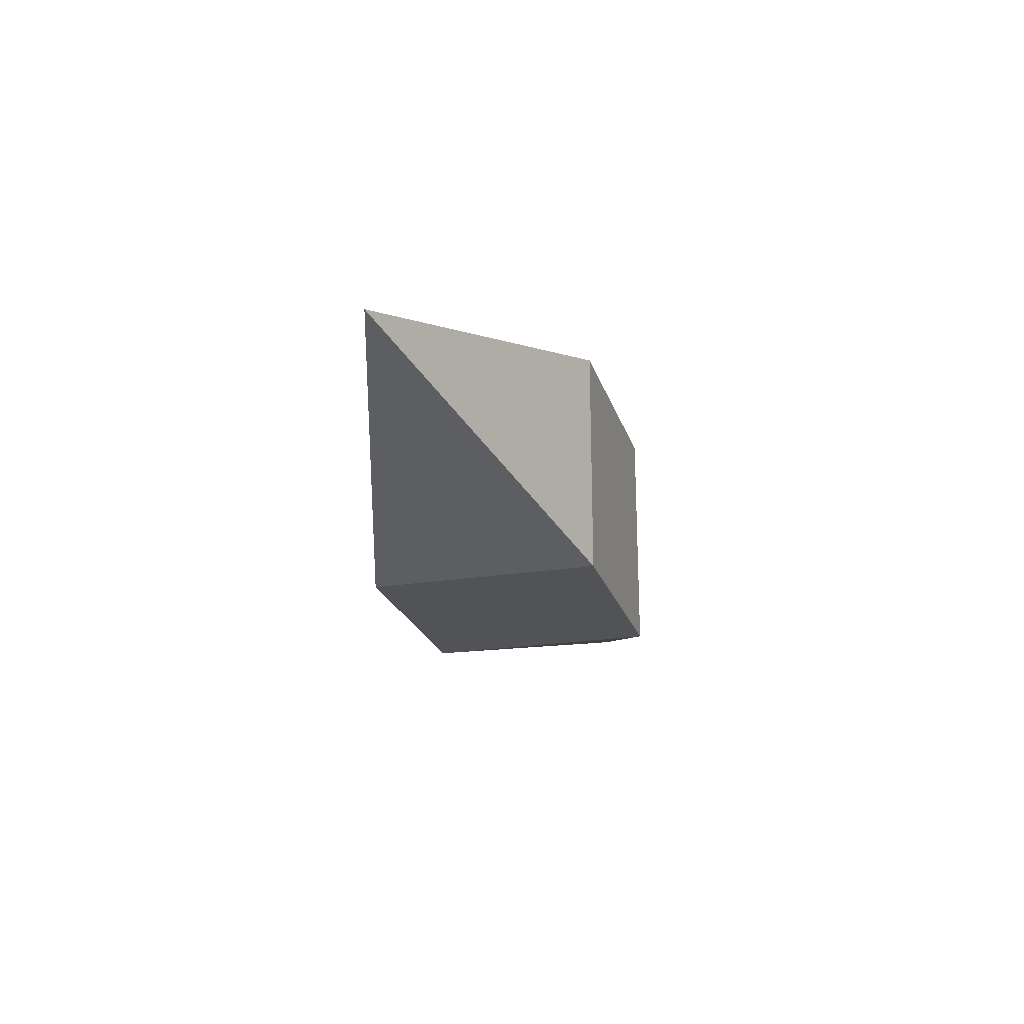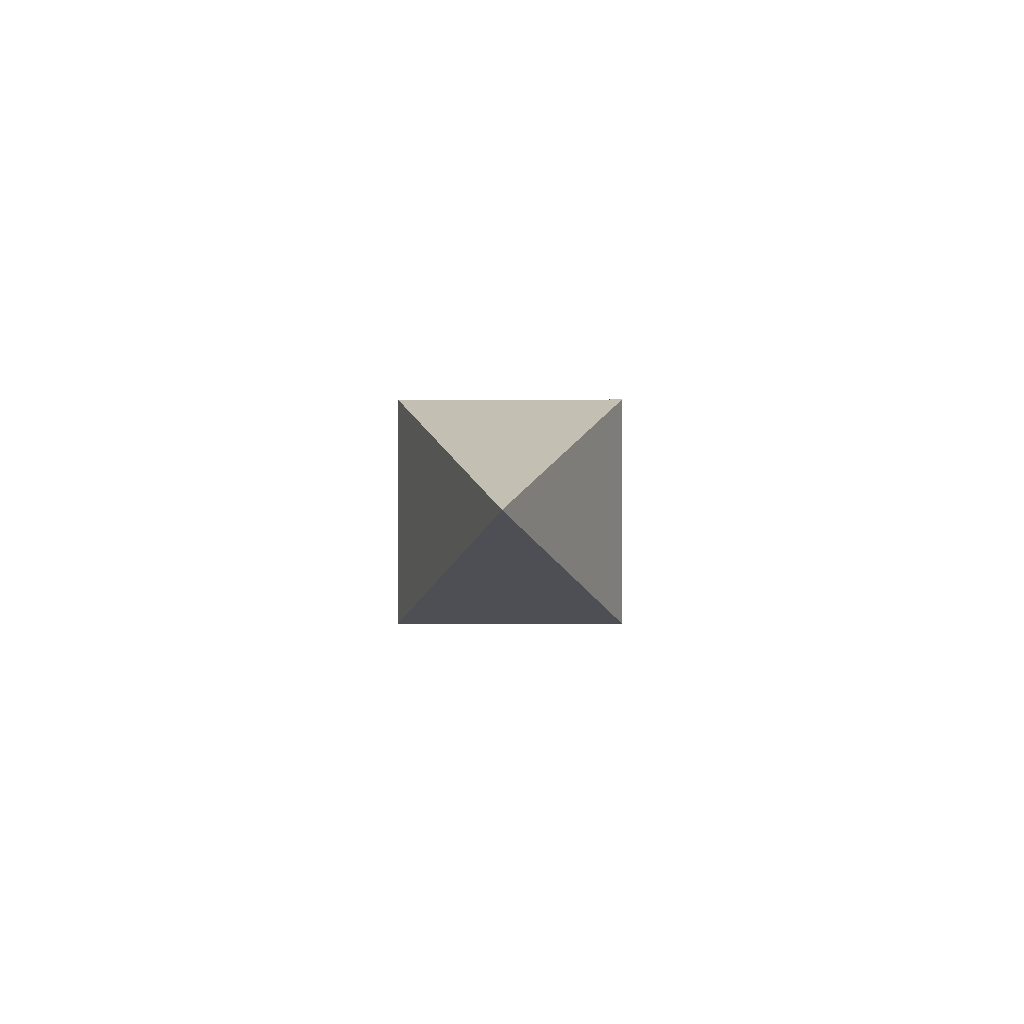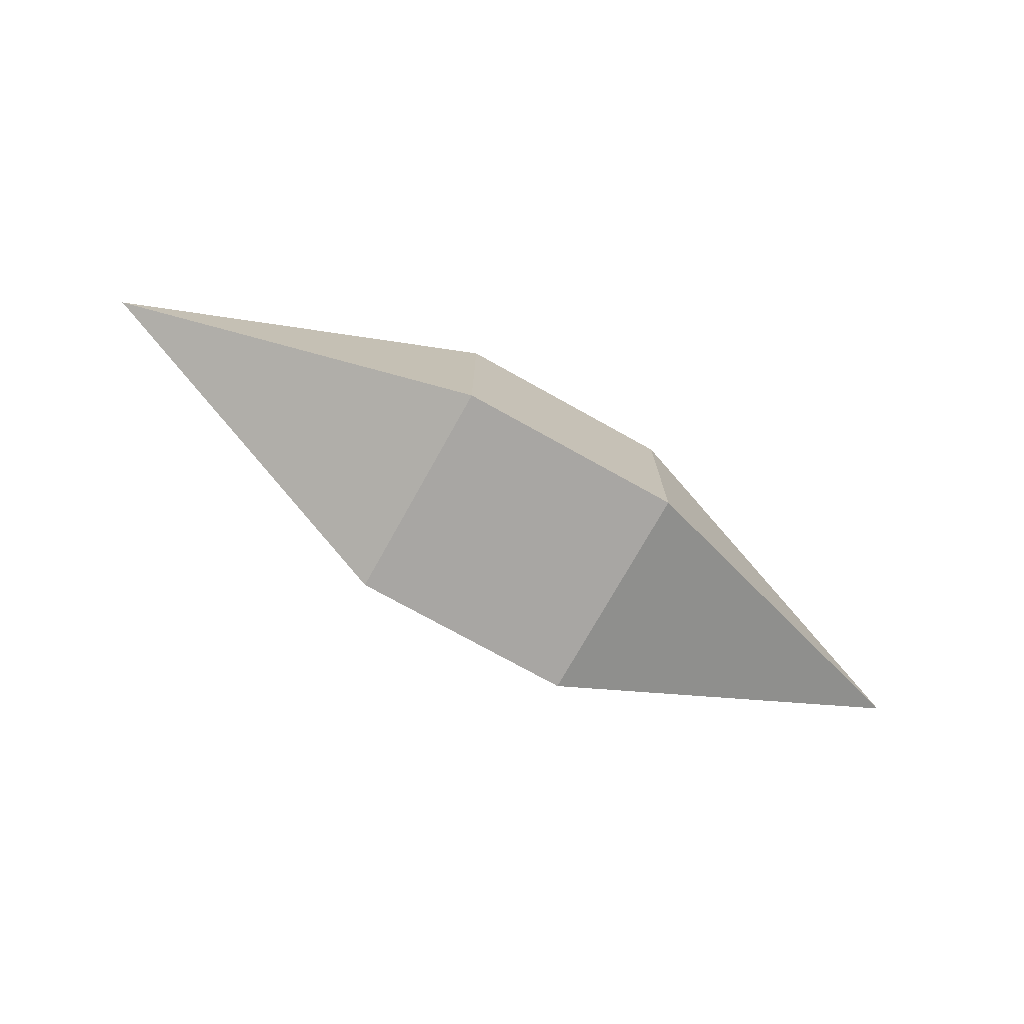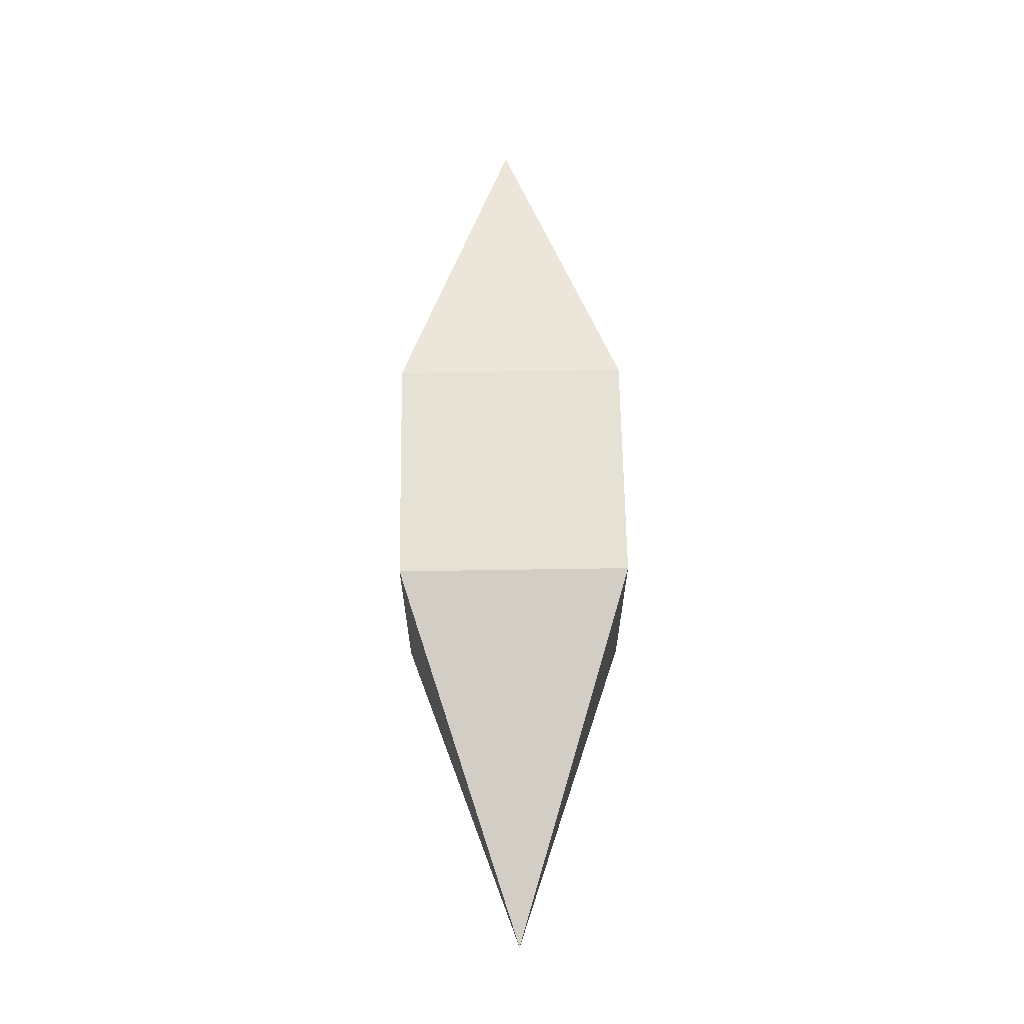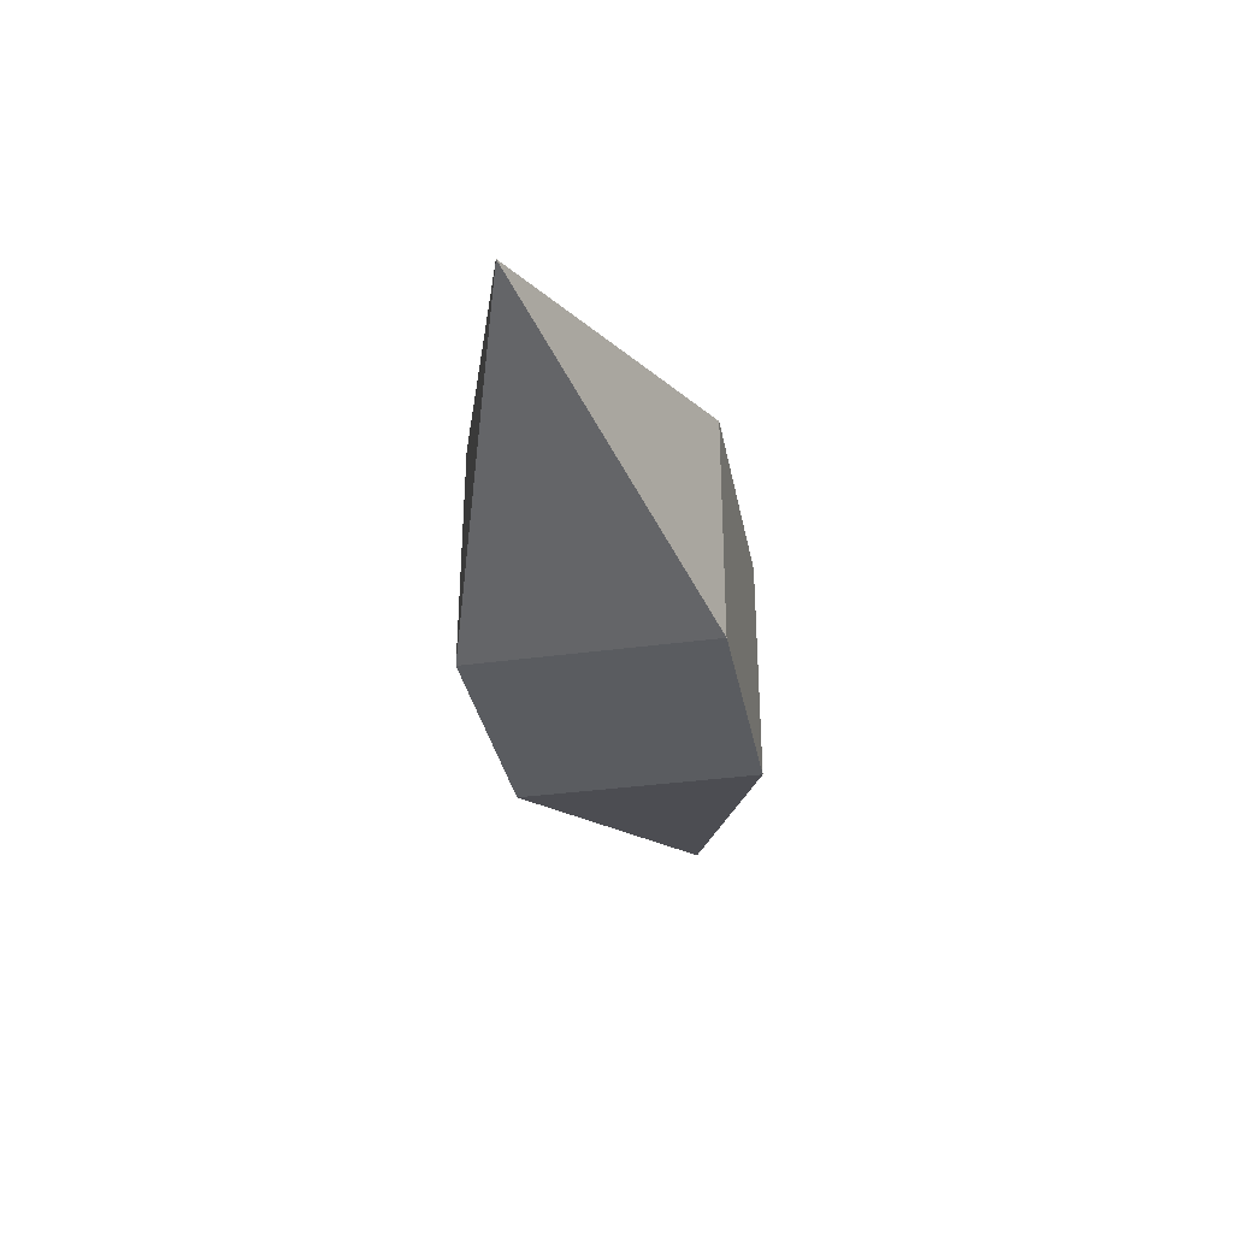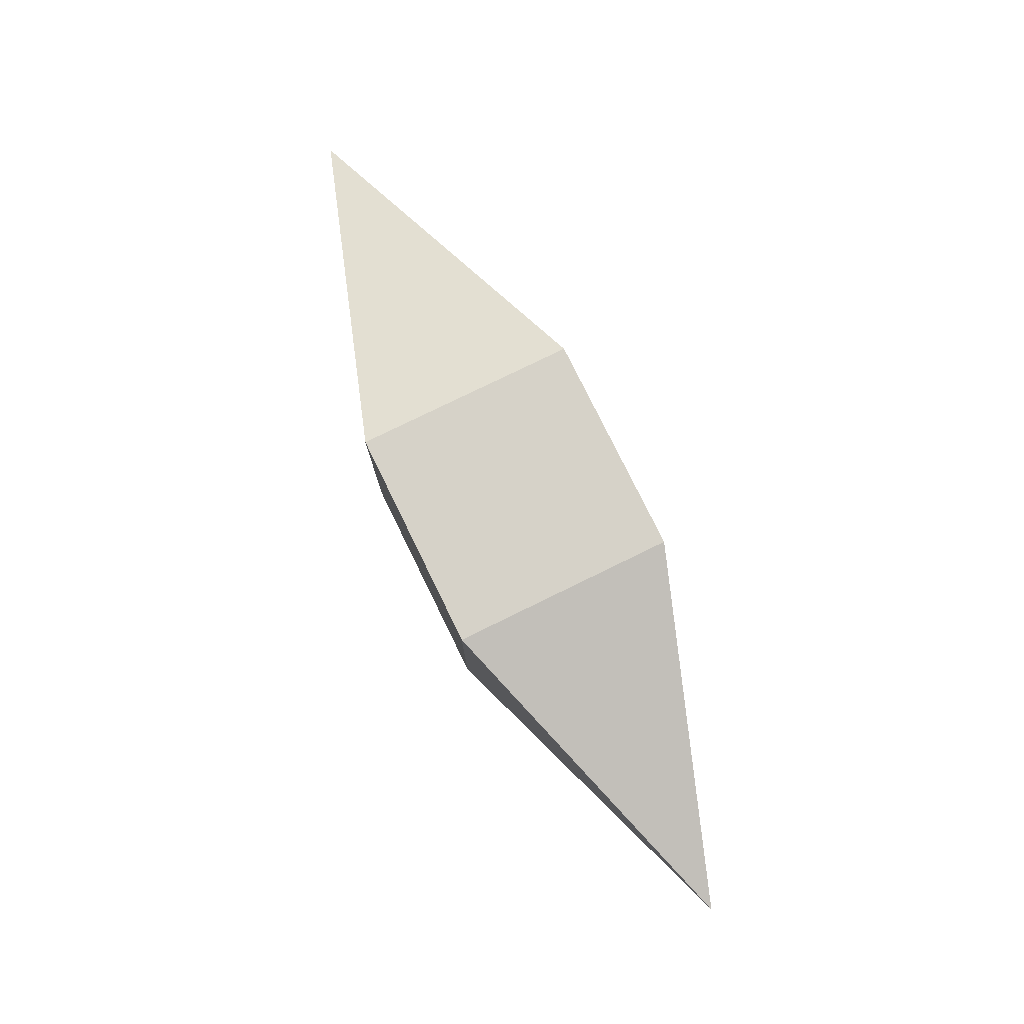
<metadata>
{"format":"obj","ext":"obj","renderer":"f3d","projection":"perspective","resolution":1024,"background":"white","views":[{"elev":-22.4,"azim":-74.5,"up":"+Z"},{"elev":-0.2,"azim":91.0,"up":"+Z"},{"elev":-74.3,"azim":-29.2,"up":"+Y"},{"elev":64.5,"azim":89.1,"up":"+Y"},{"elev":-34.1,"azim":100.7,"up":"+Y"},{"elev":77.6,"azim":63.9,"up":"+Z"}]}
</metadata>
<code>
o Projectile_Cube
v 1 1 -1
v 1 -1 -1
v 1 1 1
v 1 -1 1
v -1 1 -1
v -1 -1 -1
v -1 1 1
v -1 -1 1
v -4.147 0 0
v 4.073 0 0
f 1 5 7 3
f 4 3 7 8
f 6 2 4 8
f 6 5 1 2
f 7 9 8
f 5 9 7
f 6 9 5
f 8 9 6
f 1 10 2
f 3 10 1
f 4 10 3
f 2 10 4

</code>
